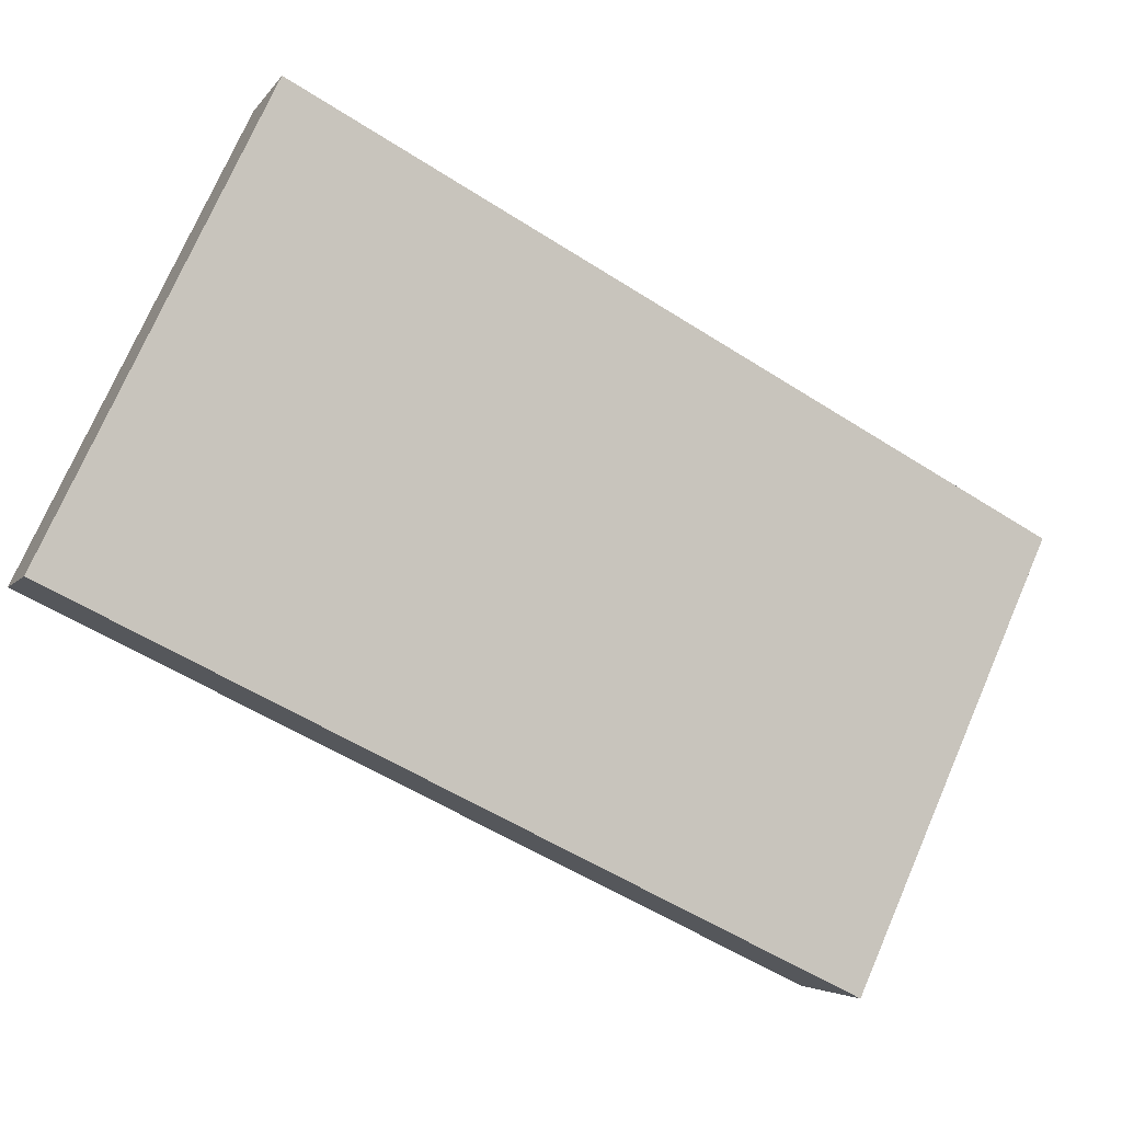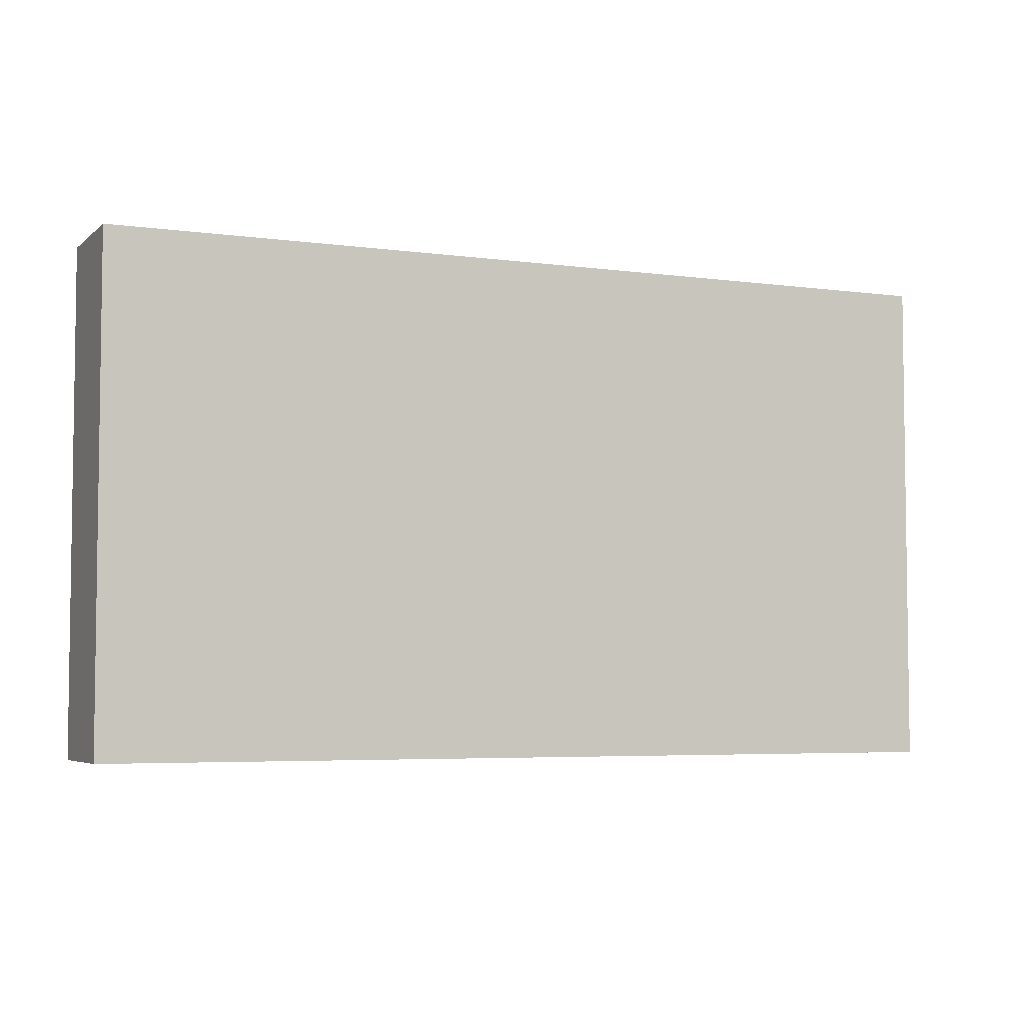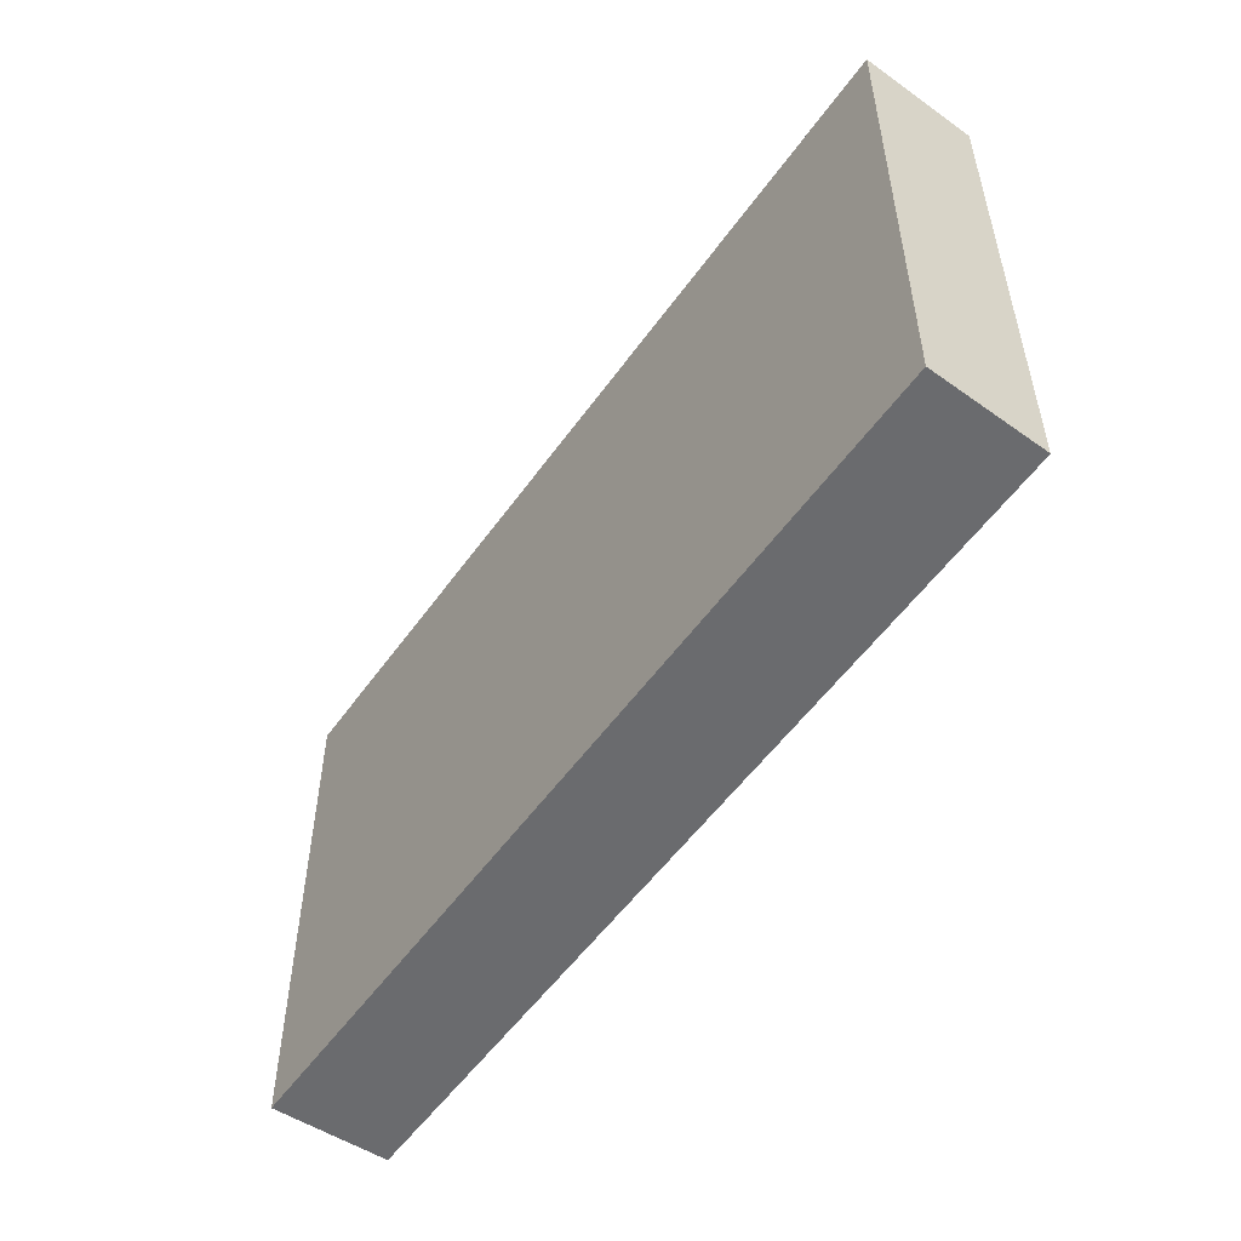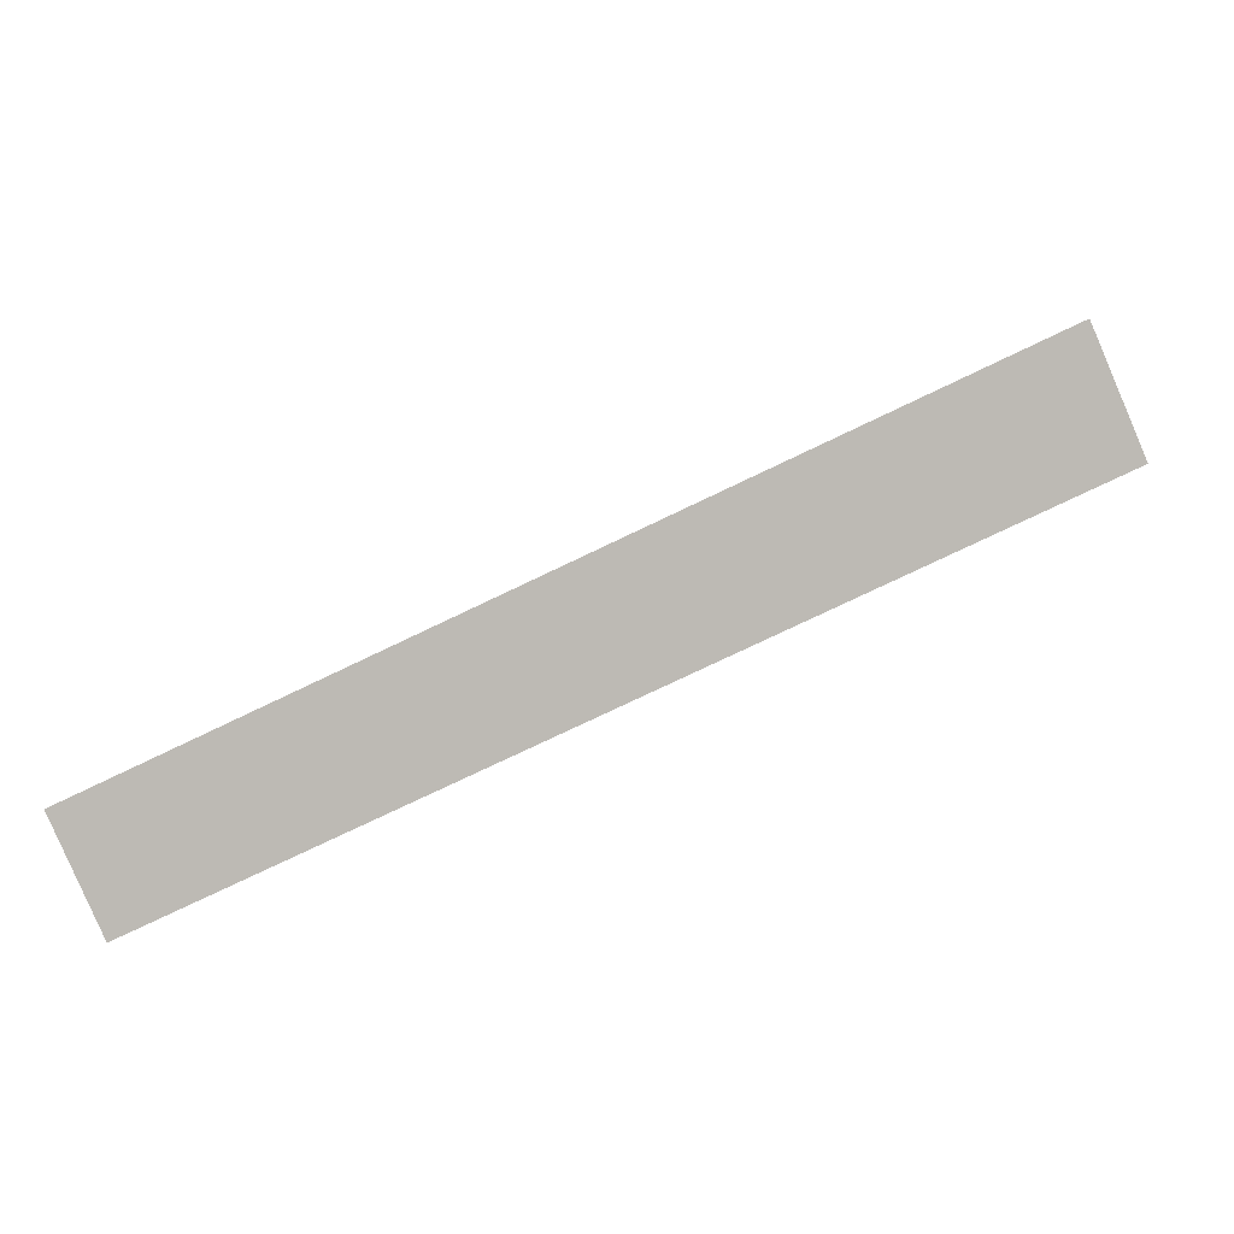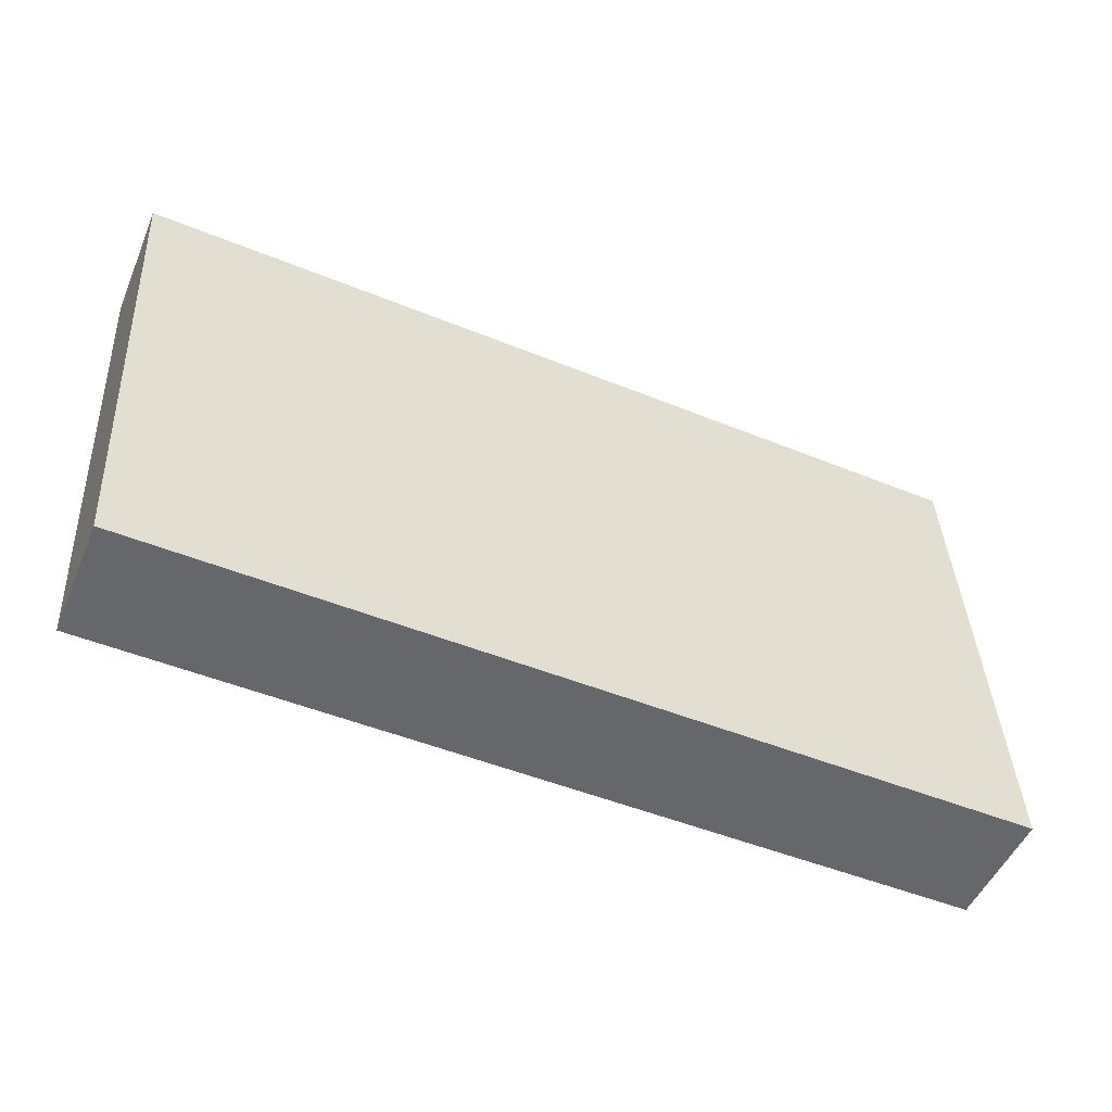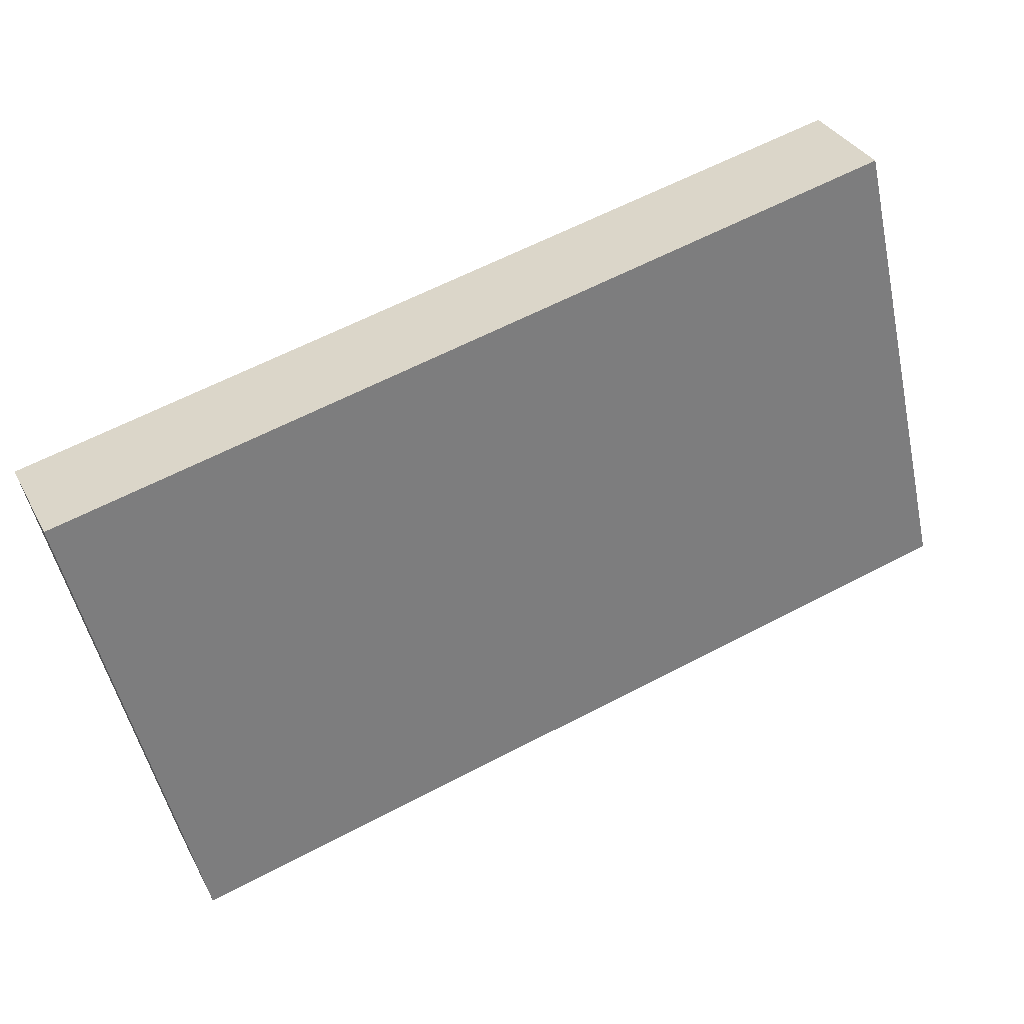
<metadata>
{"format":"obj","ext":"obj","renderer":"f3d","projection":"perspective","resolution":1024,"background":"white","views":[{"elev":75.1,"azim":-156.4,"up":"+Z"},{"elev":-4.9,"azim":-48.9,"up":"+Y"},{"elev":-53.4,"azim":30.2,"up":"+Y"},{"elev":4.2,"azim":6.7,"up":"+Z"},{"elev":38.2,"azim":177.2,"up":"+Z"},{"elev":-52.3,"azim":12.4,"up":"+Z"}]}
</metadata>
<code>
v  0 7.822 4.79e-16
v  13.23 7.822 4.249
v  0.77 7.822 -1.641
v  12.55 7.822 5.914
v  13.23 -2.602e-16 4.249
v  0.77 1.005e-16 -1.641
v  0 0 0
v  12.55 -3.621e-16 5.914
g defaultobject
f 1 2 3
f 2 1 4
f 5 3 2
f 3 5 6
f 6 1 3
f 1 6 7
f 7 4 1
f 4 7 8
f 8 2 4
f 2 8 5
f 5 7 6
f 7 5 8

</code>
